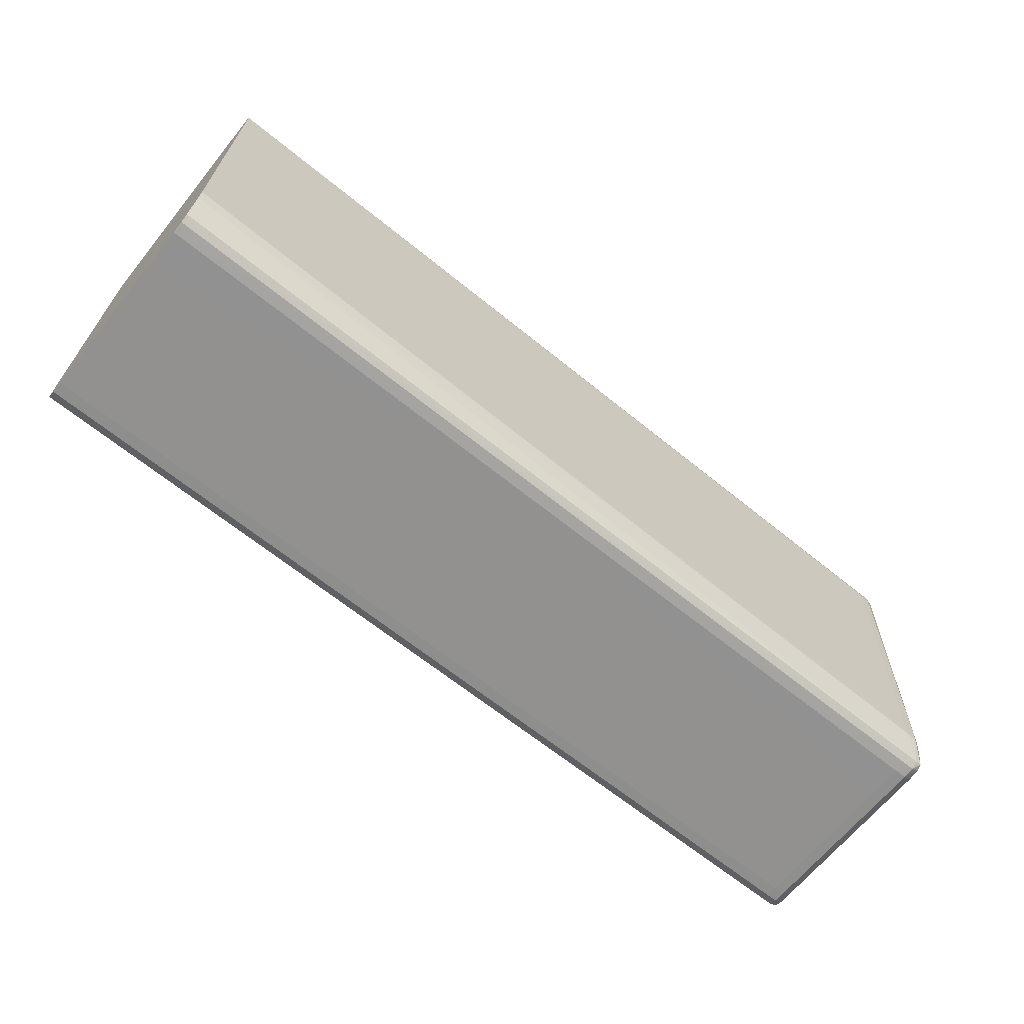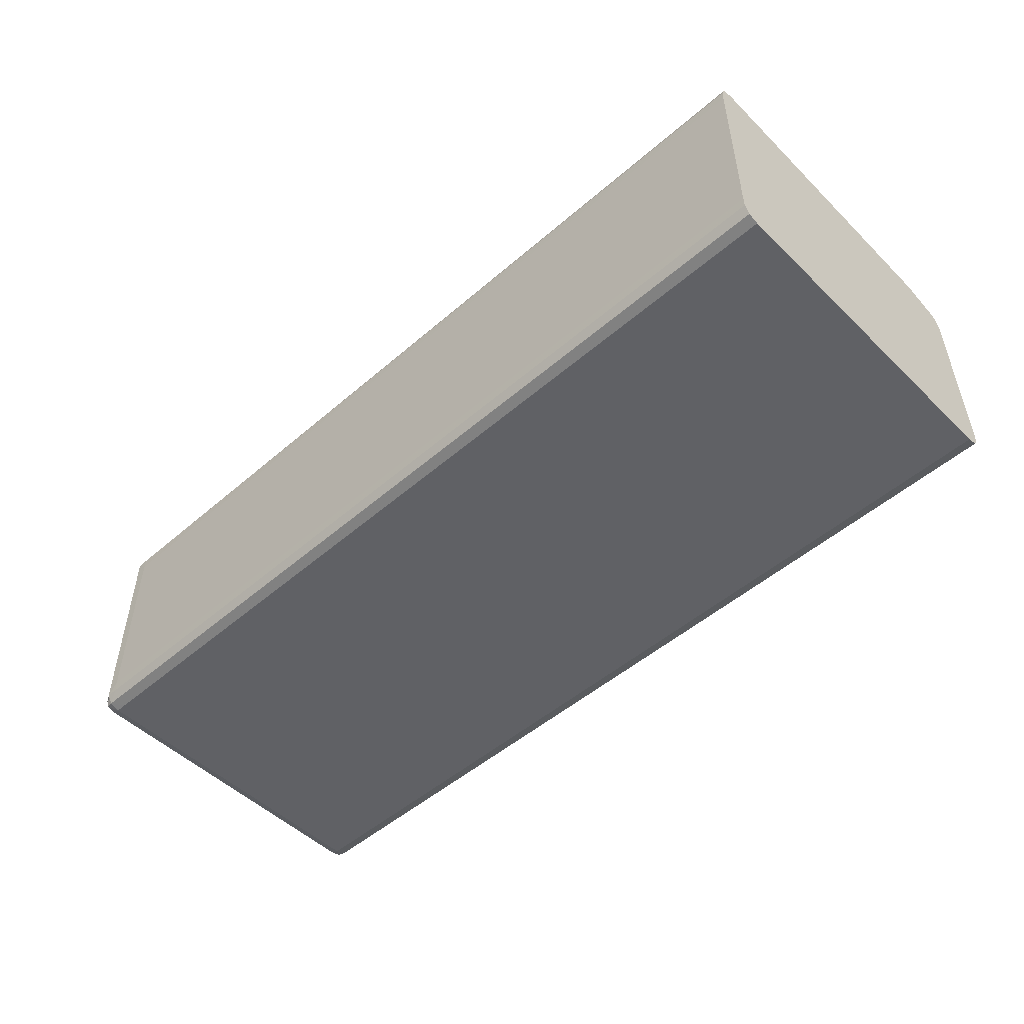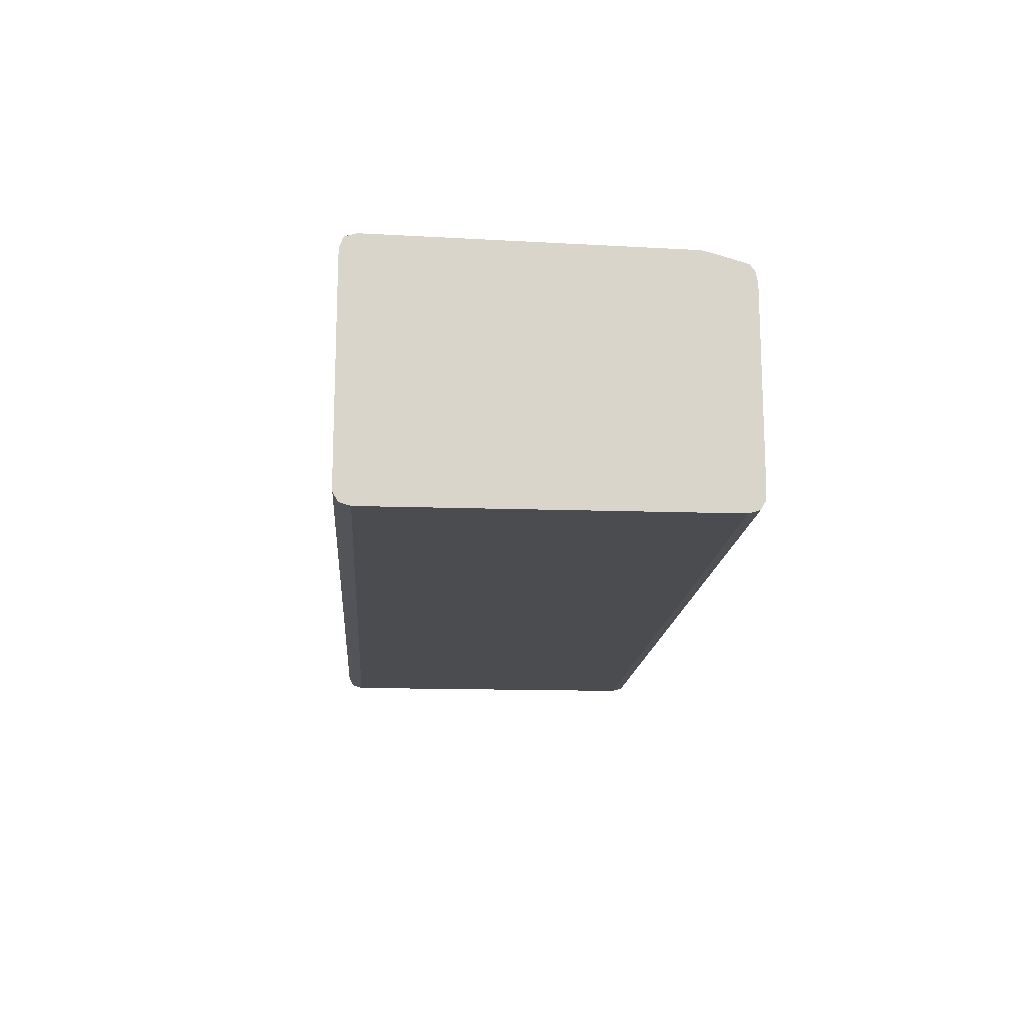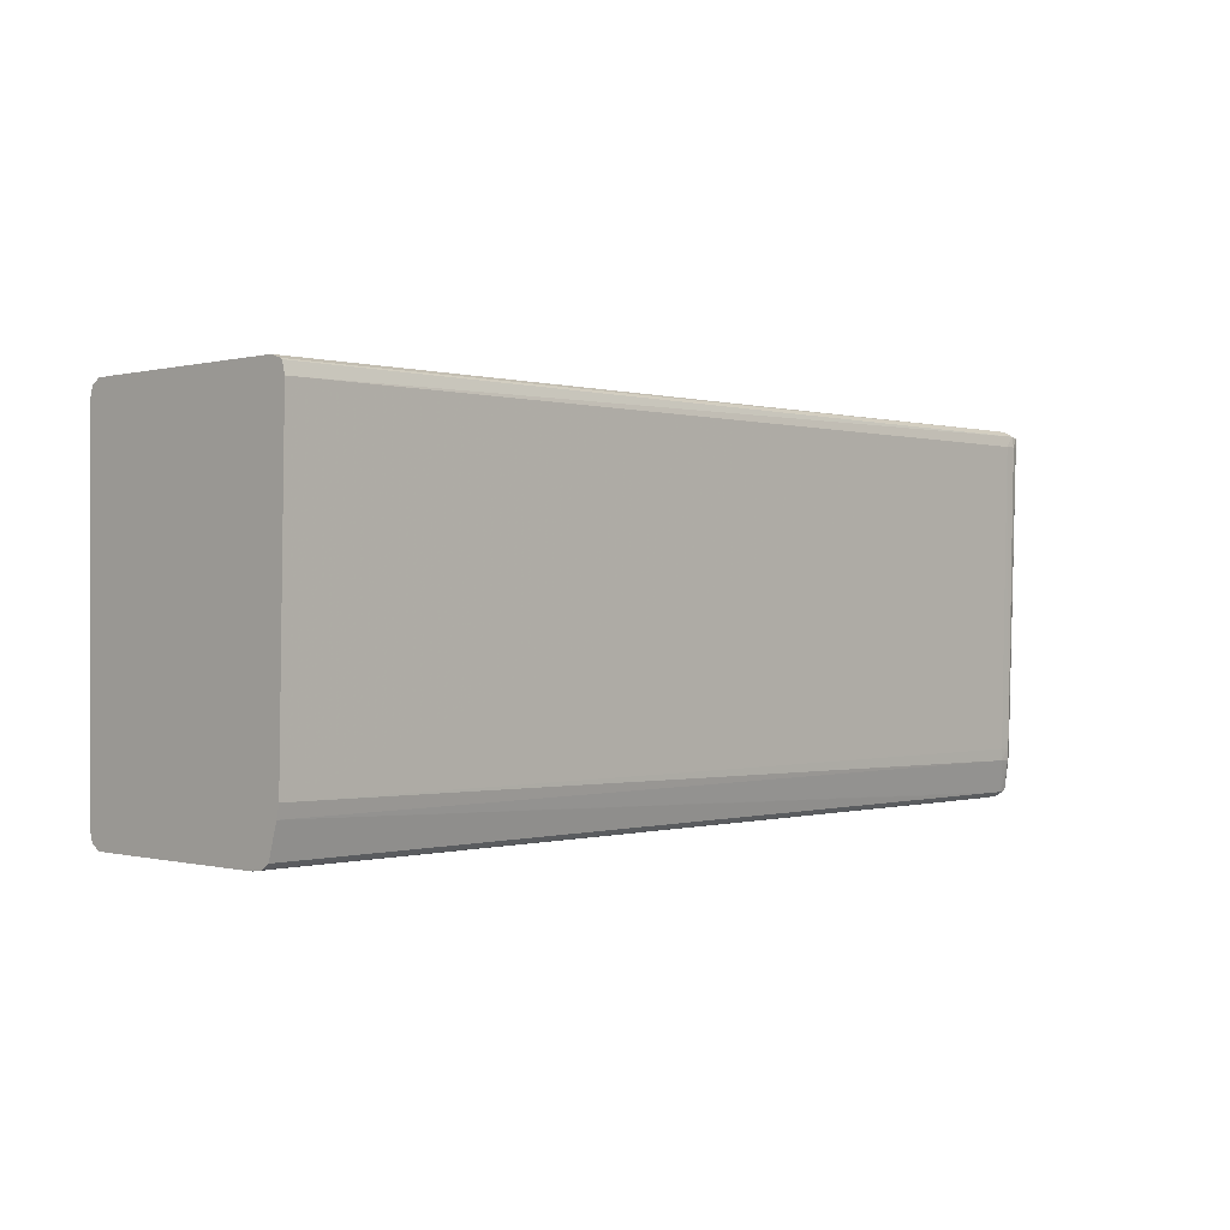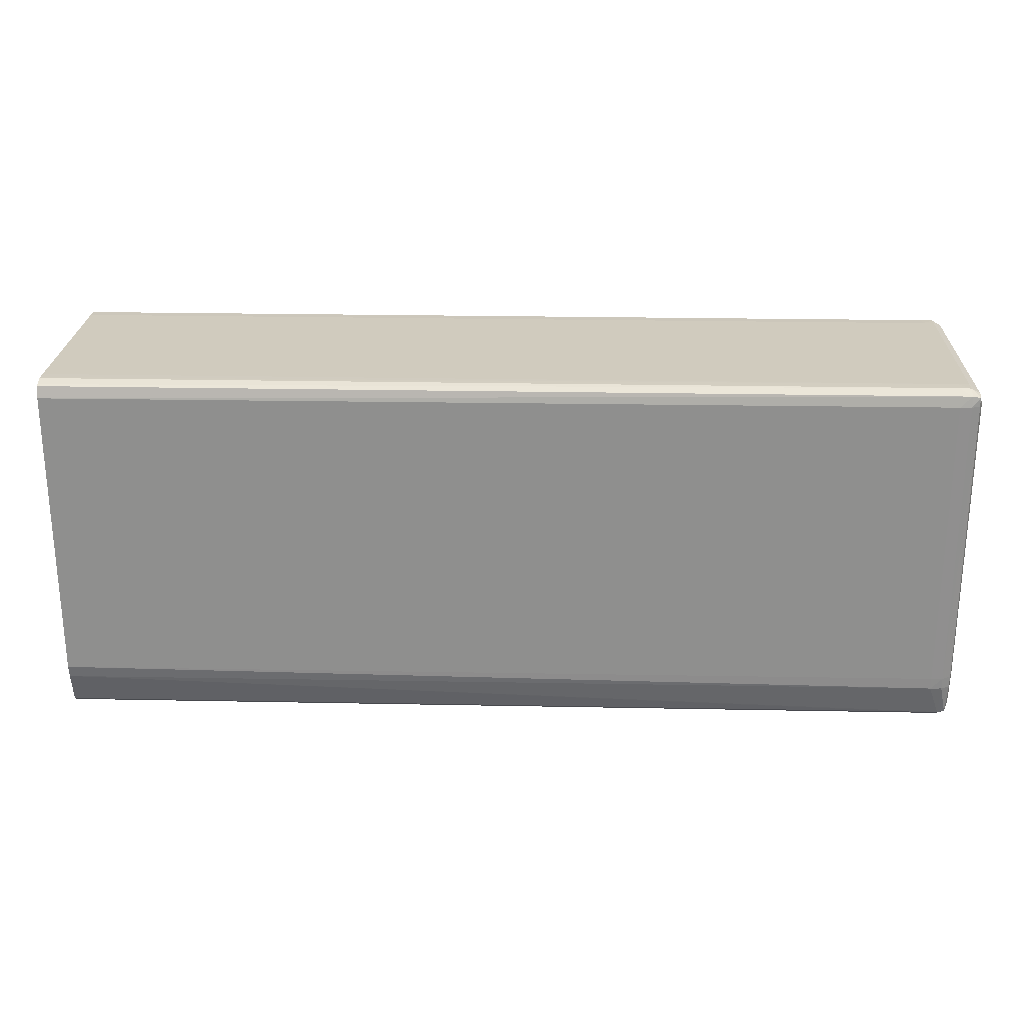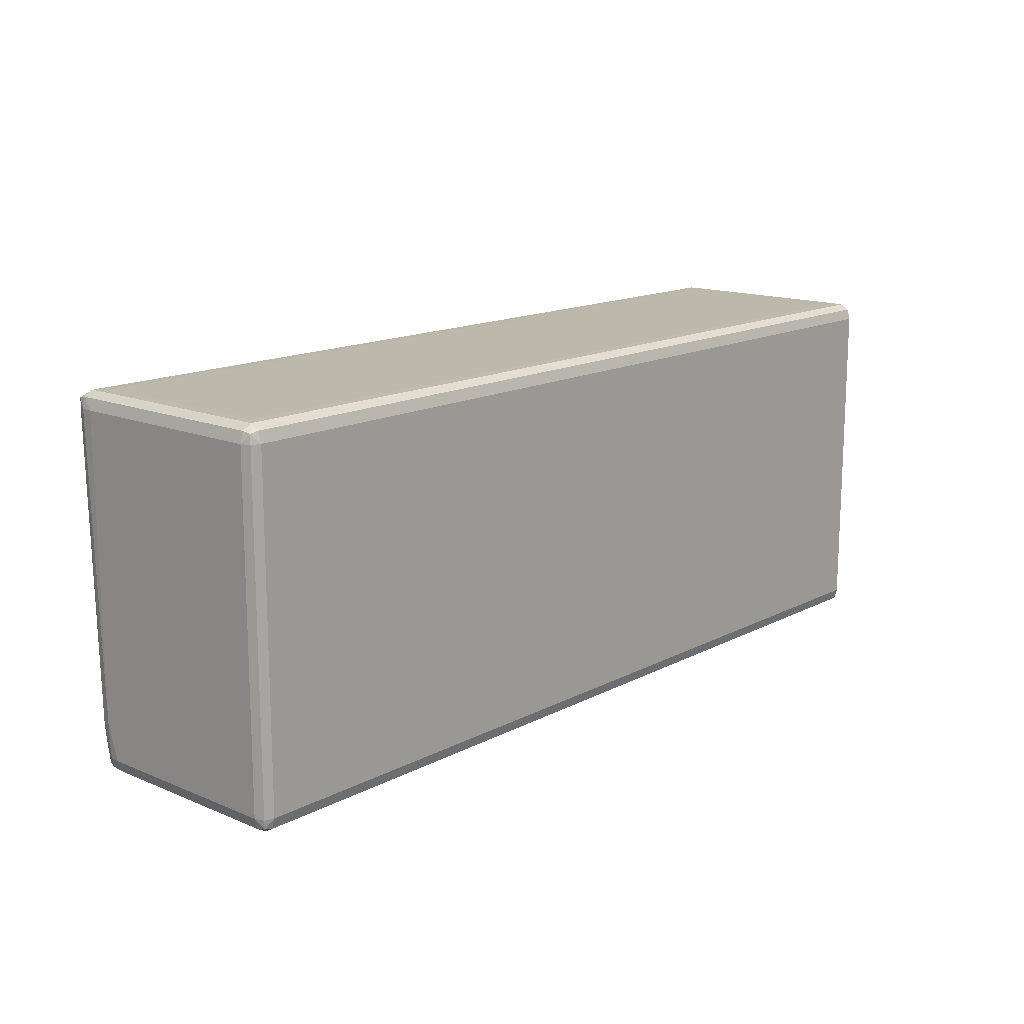
<metadata>
{"format":"obj","ext":"obj","renderer":"f3d","projection":"perspective","resolution":1024,"background":"white","views":[{"elev":-66.1,"azim":-39.0,"up":"+Y"},{"elev":-50.3,"azim":-136.6,"up":"+Z"},{"elev":-15.2,"azim":-94.1,"up":"+Z"},{"elev":-0.1,"azim":-46.0,"up":"+Y"},{"elev":23.3,"azim":1.9,"up":"+Y"},{"elev":14.7,"azim":131.8,"up":"+Y"}]}
</metadata>
<code>
v 1.476 0.4354 -0.3495
v 1.476 0.4345 -0.319
v 1.507 0.4342 -0.319
v 1.507 0.4345 -0.3495
v 1.476 0.4354 -0.8676
v -0.8933 0.4354 -0.3495
v -0.8933 0.435 -0.3265
v -0.8933 0.4348 -0.319
v 1.507 0.4208 -0.2954
v -0.8933 0.4262 -0.2952
v -0.8933 0.423 -0.2896
v 1.528 0.4164 -0.2982
v 1.531 0.4208 -0.319
v 1.507 0.4345 -0.8676
v 1.507 0.4342 -0.8981
v 1.476 0.4345 -0.8981
v -0.8933 0.4354 -0.8676
v 1.476 0.3925 -0.2897
v 1.507 0.3925 -0.2906
v -0.8933 0.3925 -0.2813
v 1.528 0.3925 -0.2976
v 1.537 0.3925 -0.319
v 1.531 0.4208 -0.8981
v 1.539 0.3925 -0.3495
v 1.507 0.4208 -0.9217
v 1.528 0.4164 -0.9189
v -0.8933 0.4345 -0.8981
v 1.476 -0.3999 -0.307
v 1.507 -0.3999 -0.3078
v -0.8933 -0.3999 -0.2983
v 1.531 -0.3999 -0.3215
v 1.539 -0.3999 -0.3495
v 1.539 0.3925 -0.8981
v 1.539 -0.4913 -0.8981
v 1.507 0.3925 -0.93
v 1.476 0.3925 -0.9301
v -0.8933 0.4208 -0.9217
v 1.531 0.3925 -0.9217
v 1.476 -0.4303 -0.3081
v 1.507 -0.4303 -0.3096
v 1.53 -0.4303 -0.3227
v -0.8933 -0.4325 -0.3058
v 1.536 -0.4913 -0.3495
v 1.538 -0.4303 -0.3495
v 1.539 -0.4913 -0.38
v 1.531 -0.5194 -0.38
v 1.531 -0.5195 -0.6542
v 1.531 -0.5195 -0.8981
v 1.528 -0.5152 -0.9189
v 1.531 -0.4913 -0.9217
v 1.507 -0.4913 -0.93
v 1.476 -0.4913 -0.9301
v -0.8933 0.3925 -0.9301
v 1.507 -0.5155 -0.3306
v 1.526 -0.5124 -0.3318
v 1.527 -0.4913 -0.3305
v -0.8933 -0.5154 -0.3303
v 1.416 -0.5155 -0.3305
v 1.529 -0.5175 -0.3495
v 1.507 -0.5332 -0.38
v 1.507 -0.5333 -0.6847
v 1.507 -0.5333 -0.8676
v 1.507 -0.5329 -0.8981
v 1.507 -0.5195 -0.9217
v -0.8933 -0.4913 -0.9301
v 1.507 -0.5287 -0.3495
v 1.476 -0.5291 -0.3495
v -0.8933 -0.5257 -0.3448
v -0.5654 -0.5291 -0.3495
v 0.9584 -0.5292 -0.3495
v 1.263 -0.5292 -0.3495
v 1.476 -0.534 -0.38
v 1.476 -0.5341 -0.4714
v 1.476 -0.5342 -0.8676
v 1.476 -0.5333 -0.8981
v -0.8933 -0.5195 -0.9217
v -0.8933 -0.529 -0.3495
v -0.8933 -0.5339 -0.38
v 0.0136 -0.534 -0.38
v 1.416 -0.5341 -0.4714
v -0.8933 -0.5341 -0.6847
v -0.8933 -0.5341 -0.8676
v -0.8933 -0.5335 -0.8905
v -0.8933 -0.5333 -0.8981
v -0.8933 -0.534 -0.4714
f 1 2 3
f 1 3 4
f 1 4 14
f 1 14 5
f 1 5 17
f 1 17 6
f 1 6 7
f 1 7 8
f 1 8 2
f 2 9 3
f 2 8 10
f 2 10 11
f 2 11 9
f 3 9 12
f 3 12 13
f 3 13 4
f 4 13 23
f 4 23 14
f 5 14 15
f 5 15 16
f 5 16 27
f 5 27 17
f 6 17 27
f 6 27 37
f 6 37 53
f 6 53 65
f 6 65 76
f 6 76 84
f 6 84 83
f 6 83 82
f 6 82 81
f 6 81 85
f 6 85 78
f 6 78 77
f 6 77 68
f 6 68 57
f 6 57 42
f 6 42 30
f 6 30 20
f 6 20 11
f 6 11 10
f 6 10 8
f 6 8 7
f 9 18 19
f 9 19 12
f 9 11 20
f 9 20 18
f 12 19 21
f 12 21 22
f 12 22 13
f 13 22 24
f 13 24 33
f 13 33 23
f 14 23 15
f 15 25 16
f 15 23 26
f 15 26 25
f 16 25 37
f 16 37 27
f 18 28 29
f 18 29 19
f 18 20 30
f 18 30 28
f 19 29 21
f 21 29 31
f 21 31 22
f 22 32 24
f 22 31 32
f 23 33 26
f 24 34 33
f 24 32 34
f 25 26 35
f 25 35 36
f 25 36 53
f 25 53 37
f 26 33 38
f 26 38 35
f 28 39 29
f 28 30 39
f 29 39 40
f 29 40 41
f 29 41 31
f 30 42 39
f 31 41 43
f 31 43 44
f 31 44 32
f 32 44 45
f 32 45 34
f 33 34 38
f 34 45 46
f 34 46 47
f 34 47 48
f 34 48 49
f 34 49 50
f 34 50 38
f 35 38 50
f 35 50 51
f 35 51 52
f 35 52 36
f 36 52 65
f 36 65 53
f 39 54 40
f 39 42 54
f 40 54 55
f 40 55 41
f 41 55 56
f 41 56 43
f 42 57 58
f 42 58 54
f 43 56 55
f 43 55 59
f 43 59 45
f 43 45 44
f 45 59 46
f 46 59 60
f 46 60 47
f 47 60 61
f 47 61 62
f 47 62 48
f 48 62 63
f 48 63 49
f 49 63 64
f 49 64 51
f 49 51 50
f 51 64 52
f 52 64 76
f 52 76 65
f 54 66 55
f 54 58 67
f 54 67 66
f 55 66 59
f 57 68 69
f 57 69 70
f 57 70 71
f 57 71 58
f 58 71 67
f 59 66 60
f 60 66 72
f 60 72 73
f 60 73 61
f 61 73 74
f 61 74 62
f 62 74 63
f 63 74 75
f 63 75 64
f 64 75 84
f 64 84 76
f 66 67 72
f 67 71 72
f 68 77 69
f 69 77 78
f 69 78 79
f 69 79 70
f 70 79 72
f 70 72 71
f 72 79 80
f 72 80 73
f 73 80 74
f 74 80 81
f 74 81 82
f 74 82 83
f 74 83 84
f 74 84 75
f 78 85 79
f 79 85 81
f 79 81 80

</code>
